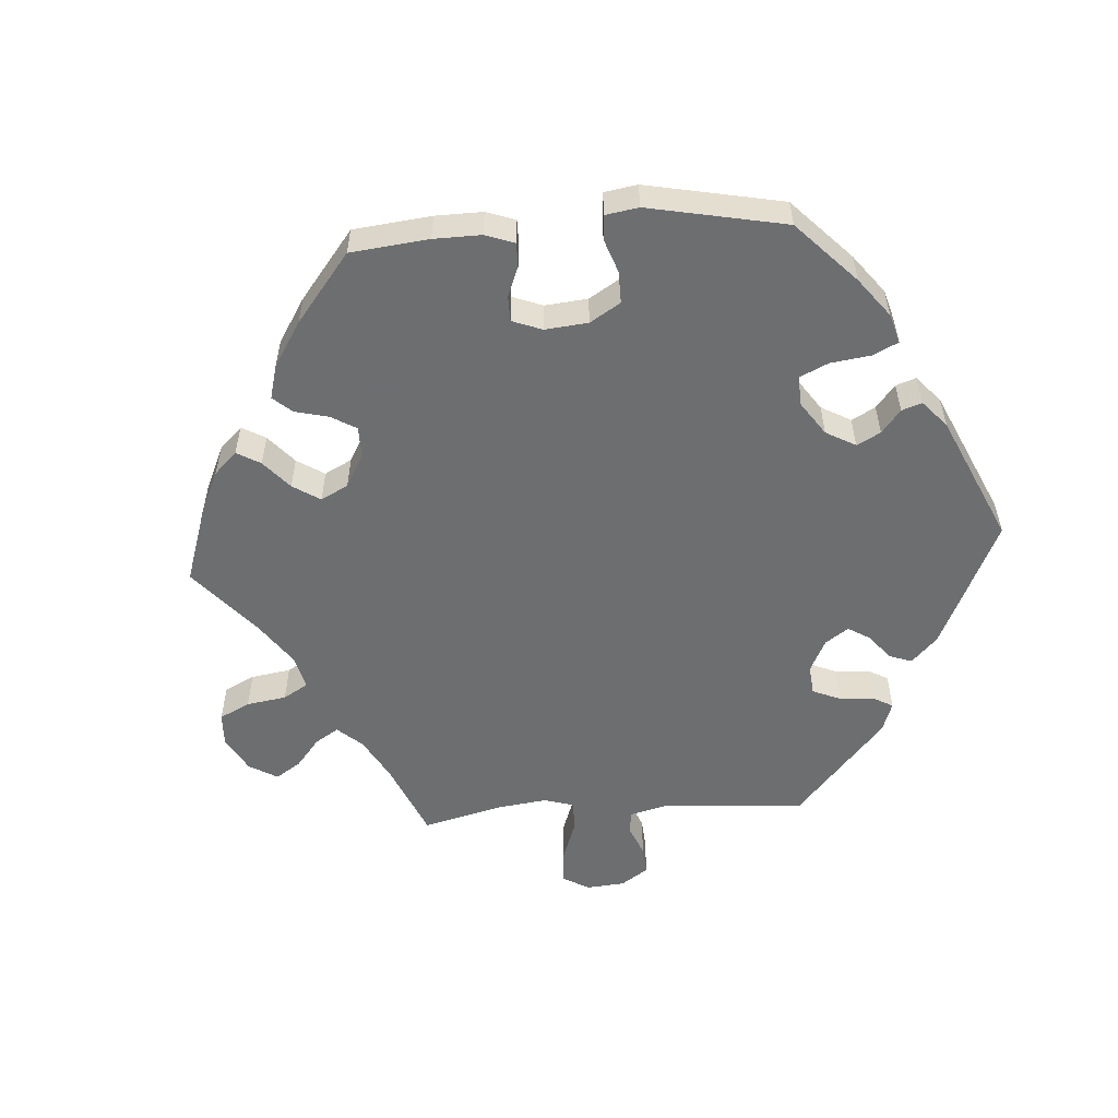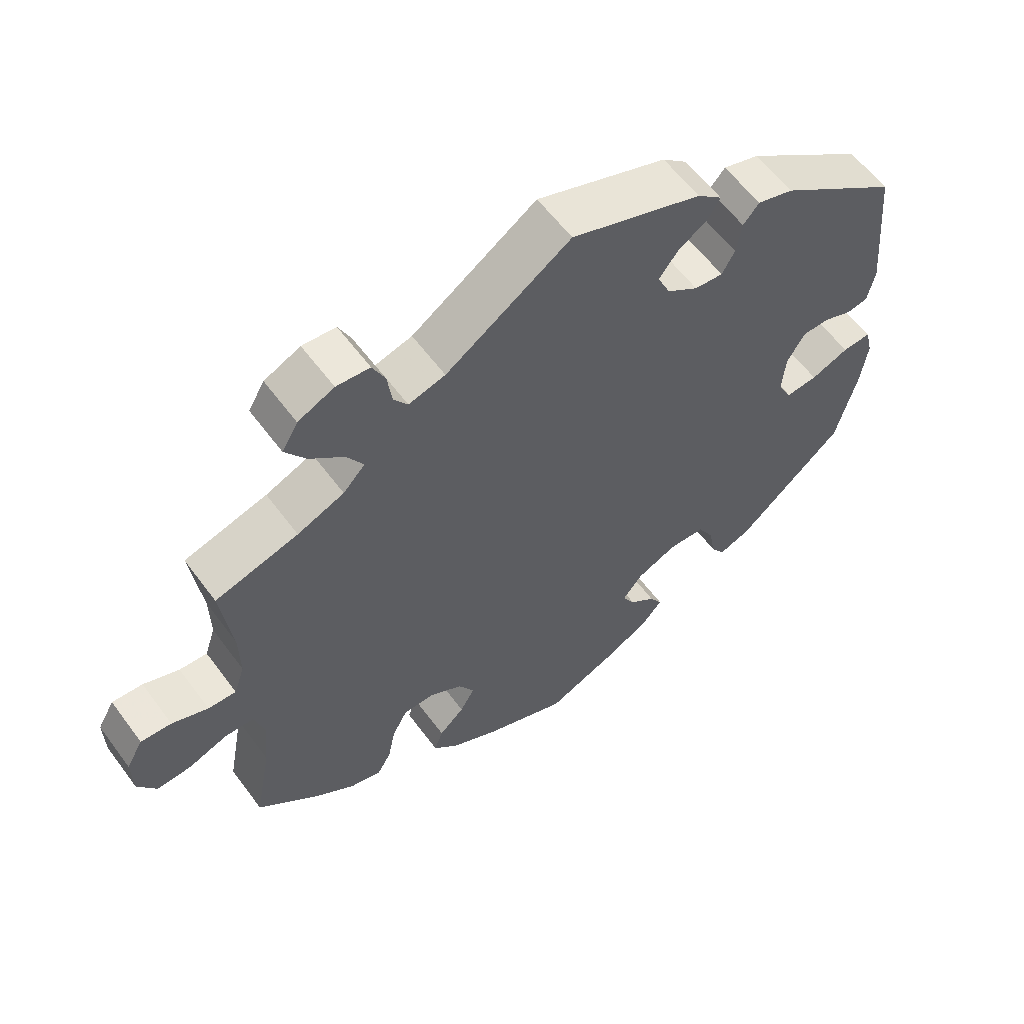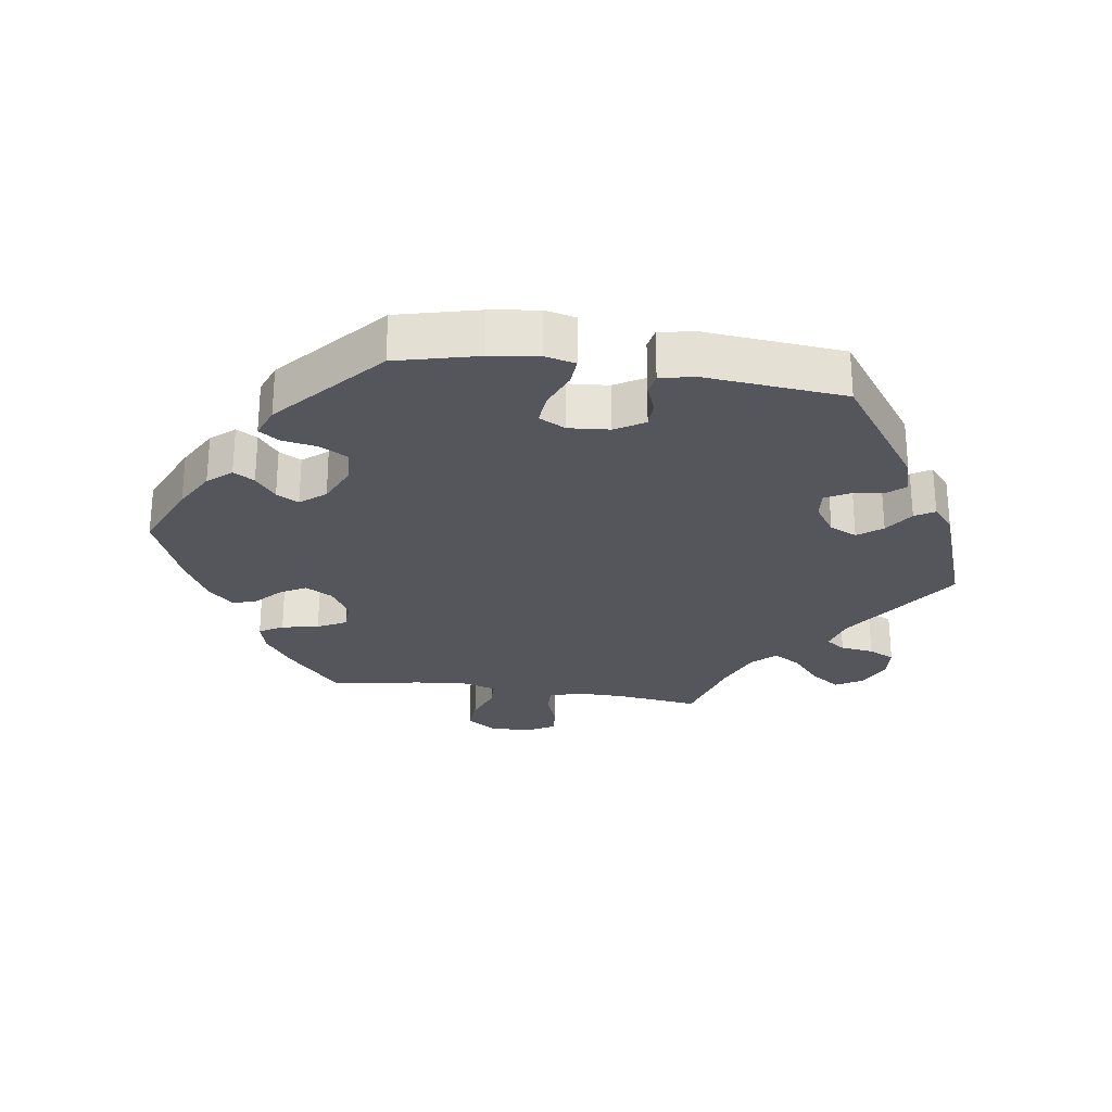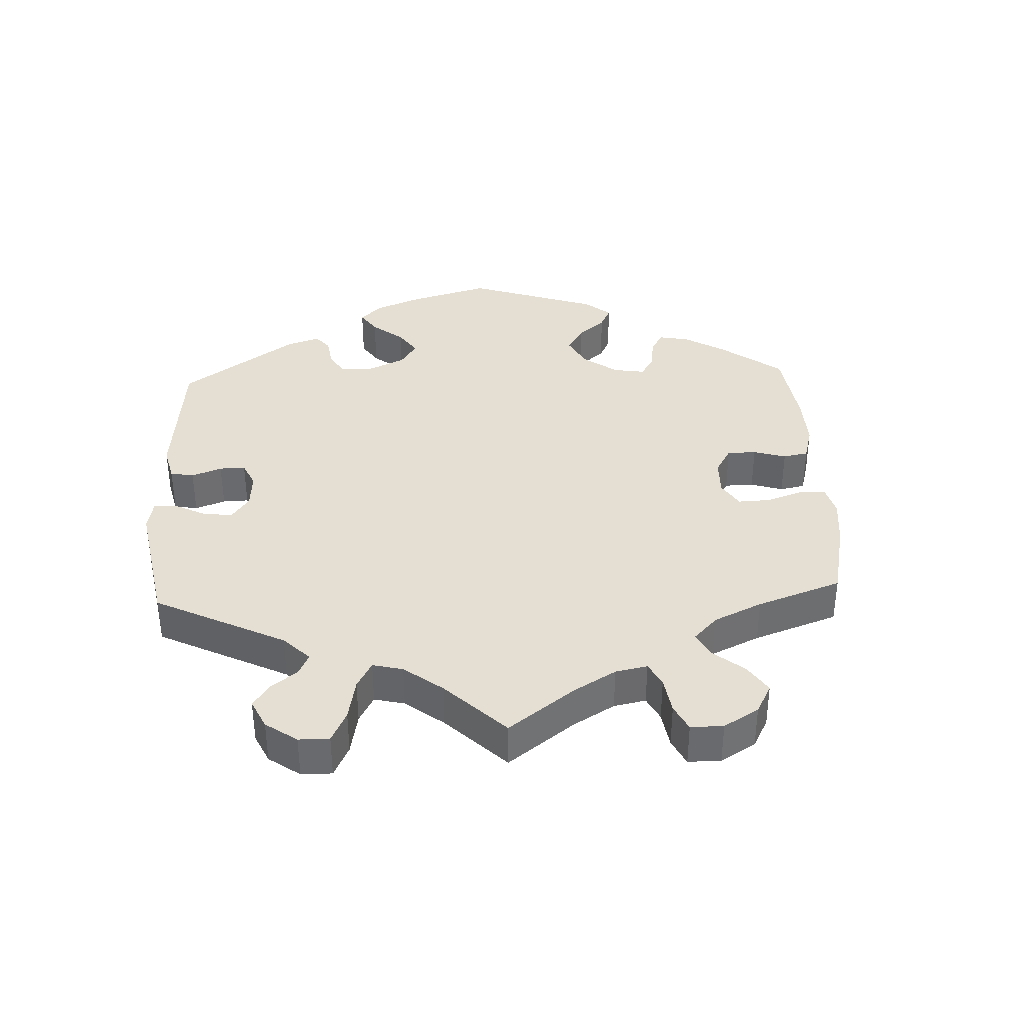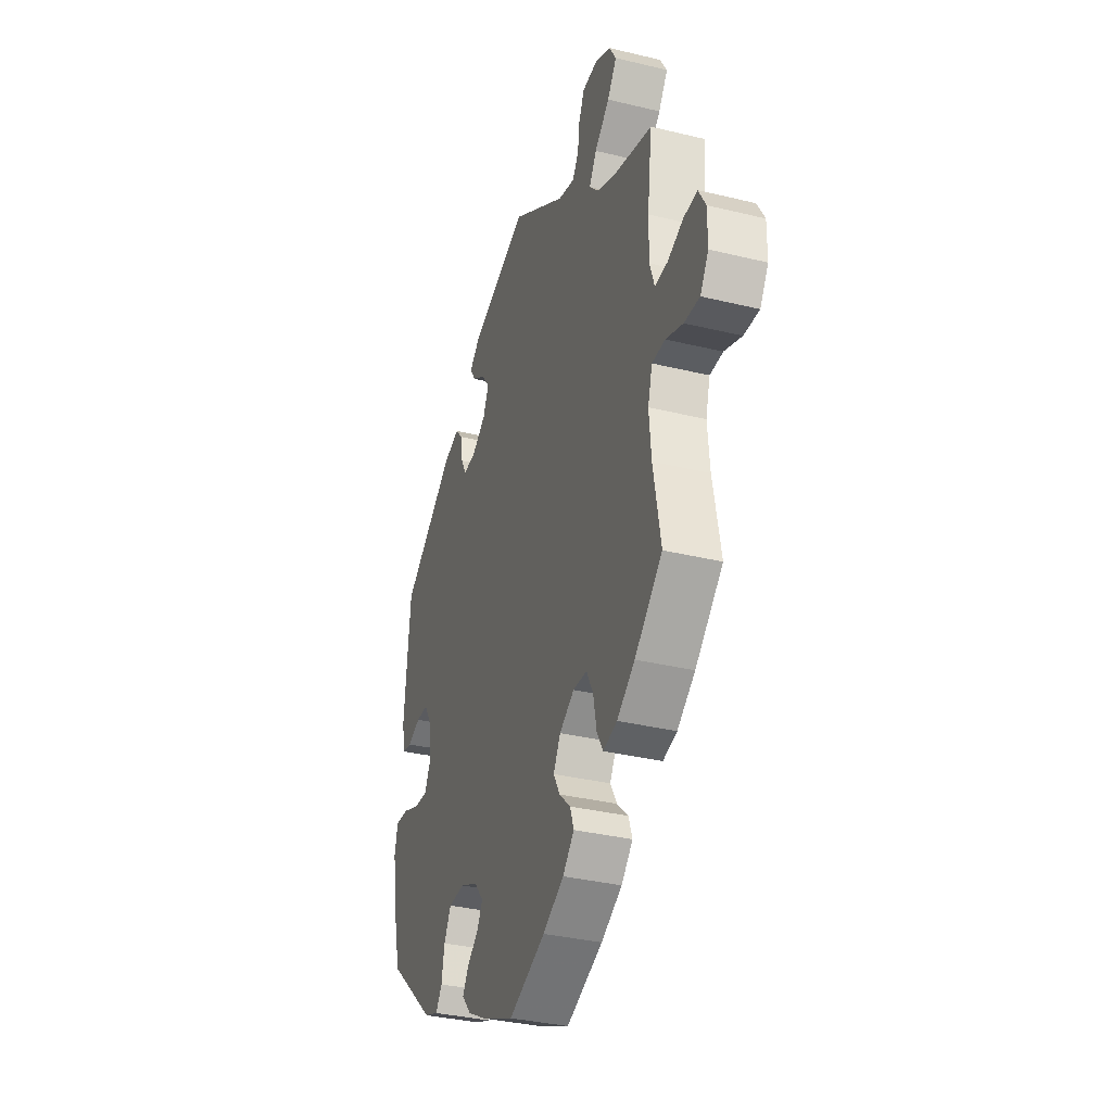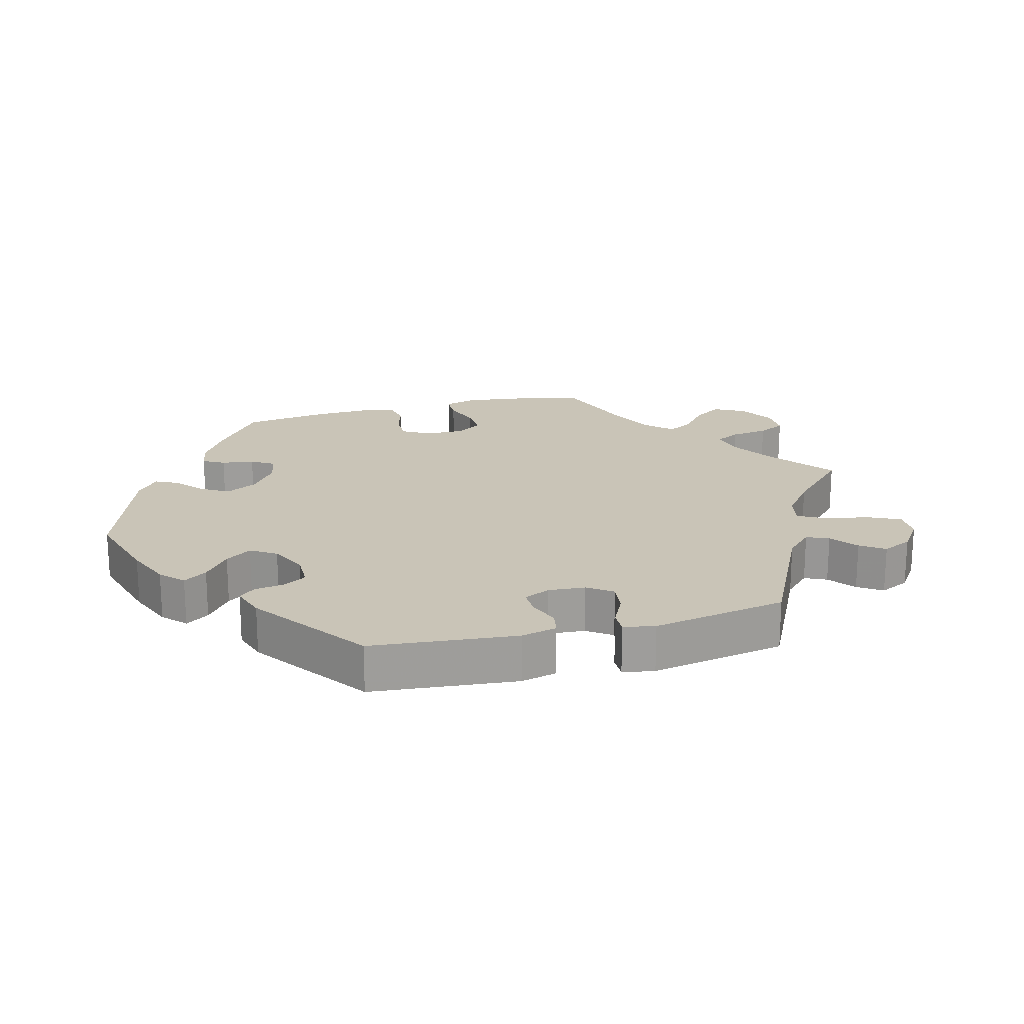
<metadata>
{"format":"obj","ext":"obj","renderer":"f3d","projection":"perspective","resolution":1024,"background":"white","views":[{"elev":-54.3,"azim":-146.0,"up":"+Y"},{"elev":59.4,"azim":143.7,"up":"+Z"},{"elev":-26.3,"azim":-98.4,"up":"+Y"},{"elev":37.2,"azim":57.4,"up":"+Y"},{"elev":-34.5,"azim":71.9,"up":"+Z"},{"elev":19.9,"azim":-44.9,"up":"+Y"}]}
</metadata>
<code>
v 0.632 0.07 0.083
v -0.173 0.07 -0.537
v 0.444 0.07 -0.393
v 0.185 0.07 -0.339
v -0.578 0.07 -0.111
v 0.242 0.07 0.48
v -0.27 0.07 0.378
v -0.514 0.07 0.037
v 0.316 0.07 -0.412
v -0.328 0.07 -0.469
v -0.307 0.07 -0.438
v 0.505 0.07 -0.093
v 0.282 0.07 -0.311
v -0.43 0.07 0.053
v -0.546 0.07 0.043
v 0.702 0.07 -0.021
v -0.398 0.07 -0.054
v -0.127 0.07 -0.404
v 0.393 0.07 0.58
v 0.195 0.07 -0.532
v 0.183 0.07 -0.42
v 0.235 0.07 -0.309
v 0.289 0.07 0.601
v 0.124 0.07 -0.57
v 0 0.07 -0.62
v -0.567 0.07 -0.065
v -0.376 0.07 -0.451
v 0 0.07 0.62
v -0.278 0.07 0.427
v -0.471 0.07 0.054
v -0.142 0.07 0.421
v -0.356 0.07 0.439
v 0.339 0.07 0.605
v 0.674 0.07 -0.065
v 0.386 0.07 0.494
v -0.218 0.07 -0.339
v -0.524 0.07 -0.068
v 0.305 0.07 -0.355
v 0.521 0.07 0.183
v -0.233 0.07 0.518
v 0.187 0.07 0.495
v 0.263 0.07 0.51
v 0.52 0.07 -0.041
v 0.27 0.07 0.561
v 0.413 0.07 0.345
v -0.297 0.07 -0.384
v 0.234 0.07 -0.493
v -0.251 0.07 0.343
v -0.11 0.07 -0.572
v 0.512 0.07 -0.174
v -0.537 0.07 -0.31
v 0.537 0.07 -0.31
v 0.536 0.07 0.06
v -0.196 0.07 0.55
v -0.302 0.07 0.455
v -0.158 0.07 -0.366
v 0.622 0.07 -0.062
v -0.215 0.07 0.488
v -0.208 0.07 0.347
v 0.221 0.07 -0.456
v 0.52 0.07 0.108
v 0.537 0.07 0.31
v 0.335 0.07 0.45
v 0.578 0.07 0.062
v -0.419 0.07 -0.095
v -0.204 0.07 -0.501
v -0.403 0.07 0.008
v 0.703 0.07 0.042
v -0.568 0.07 -0.185
v -0.557 0.07 0.096
v -0.17 0.07 0.458
v 0.564 0.07 -0.04
v -0.273 0.07 -0.341
v -0.146 0.07 -0.438
v 0.343 0.07 0.374
v 0.337 0.07 -0.448
v -0.467 0.07 -0.091
v -0.537 0.07 0.31
v 0.678 0.07 0.086
v -0.185 0.07 -0.469
v 0.417 0.07 0.539
v 0.161 0.07 -0.381
v 0.384 0.07 -0.436
v 0.31 0.07 0.409
v -0.161 0.07 0.379
v 0.632 -0 0.083
v -0.173 -0 -0.537
v 0.444 -0 -0.393
v 0.185 -0 -0.339
v -0.578 -0 -0.111
v 0.242 -0 0.48
v -0.27 -0 0.378
v -0.514 -0 0.037
v 0.316 -0 -0.412
v -0.328 -0 -0.469
v -0.307 -0 -0.438
v 0.505 -0 -0.093
v 0.282 -0 -0.311
v -0.43 -0 0.053
v -0.546 -0 0.043
v 0.702 -0 -0.021
v -0.398 -0 -0.054
v -0.127 -0 -0.404
v 0.393 -0 0.58
v 0.195 -0 -0.532
v 0.183 -0 -0.42
v 0.235 -0 -0.309
v 0.289 -0 0.601
v 0.124 -0 -0.57
v 0 -0 -0.62
v -0.567 -0 -0.065
v -0.376 -0 -0.451
v 0 -0 0.62
v -0.278 -0 0.427
v -0.471 -0 0.054
v -0.142 -0 0.421
v -0.356 -0 0.439
v 0.339 -0 0.605
v 0.674 -0 -0.065
v 0.386 -0 0.494
v -0.218 -0 -0.339
v -0.524 -0 -0.068
v 0.305 -0 -0.355
v 0.521 -0 0.183
v -0.233 -0 0.518
v 0.187 -0 0.495
v 0.263 -0 0.51
v 0.52 -0 -0.041
v 0.27 -0 0.561
v 0.413 -0 0.345
v -0.297 -0 -0.384
v 0.234 -0 -0.493
v -0.251 -0 0.343
v -0.11 -0 -0.572
v 0.512 -0 -0.174
v -0.537 -0 -0.31
v 0.537 -0 -0.31
v 0.536 -0 0.06
v -0.196 -0 0.55
v -0.302 -0 0.455
v -0.158 -0 -0.366
v 0.622 -0 -0.062
v -0.215 -0 0.488
v -0.208 -0 0.347
v 0.221 -0 -0.456
v 0.52 -0 0.108
v 0.537 -0 0.31
v 0.335 -0 0.45
v 0.578 -0 0.062
v -0.419 -0 -0.095
v -0.204 -0 -0.501
v -0.403 -0 0.008
v 0.703 -0 0.042
v -0.568 -0 -0.185
v -0.557 -0 0.096
v -0.17 -0 0.458
v 0.564 -0 -0.04
v -0.273 -0 -0.341
v -0.146 -0 -0.438
v 0.343 -0 0.374
v 0.337 -0 -0.448
v -0.467 -0 -0.091
v -0.537 -0 0.31
v 0.678 -0 0.086
v -0.185 -0 -0.469
v 0.417 -0 0.539
v 0.161 -0 -0.381
v 0.384 -0 -0.436
v 0.31 -0 0.409
v -0.161 -0 0.379
f 54 28 41
f 71 58 40 54
f 31 71 54 41
f 85 31 41 6
f 59 85 6
f 32 55 29 7
f 32 7 48
f 78 32 48
f 70 78 48 59
f 30 8 15 70
f 14 30 70 59
f 5 26 37 77
f 5 77 65
f 69 5 65
f 51 69 65
f 27 51 65
f 46 11 10 27
f 73 46 27 65
f 36 73 65 17
f 2 66 80 74
f 2 74 18
f 49 2 18
f 25 49 18
f 24 25 18
f 20 24 18 56
f 21 60 47 20
f 82 21 20 56
f 83 76 9 38
f 83 38 13
f 50 52 3 83
f 12 50 83 13
f 43 12 13 22
f 16 34 57 72
f 16 72 43
f 68 16 43
f 64 1 79 68
f 53 64 68 43
f 61 53 43 22
f 45 62 39
f 75 45 39 61
f 84 75 61 22
f 19 81 35 63
f 19 63 84
f 33 19 84
f 42 44 23 33
f 6 42 33 84
f 67 14 59 6
f 4 82 56 36
f 4 36 17 67
f 22 4 67
f 6 84 22 67
f 126 113 139
f 139 125 143 156
f 126 139 156 116
f 91 126 116 170
f 91 170 144
f 92 114 140 117
f 133 92 117
f 133 117 163
f 144 133 163 155
f 155 100 93 115
f 144 155 115 99
f 162 122 111 90
f 150 162 90
f 150 90 154
f 150 154 136
f 150 136 112
f 112 95 96 131
f 150 112 131 158
f 102 150 158 121
f 159 165 151 87
f 103 159 87
f 103 87 134
f 103 134 110
f 103 110 109
f 141 103 109 105
f 105 132 145 106
f 141 105 106 167
f 123 94 161 168
f 98 123 168
f 168 88 137 135
f 98 168 135 97
f 107 98 97 128
f 157 142 119 101
f 128 157 101
f 128 101 153
f 153 164 86 149
f 128 153 149 138
f 107 128 138 146
f 124 147 130
f 146 124 130 160
f 107 146 160 169
f 148 120 166 104
f 169 148 104
f 169 104 118
f 118 108 129 127
f 169 118 127 91
f 91 144 99 152
f 121 141 167 89
f 152 102 121 89
f 152 89 107
f 152 107 169 91
f 41 126 91 6
f 6 91 127 42
f 42 127 129 44
f 44 129 108 23
f 23 108 118 33
f 33 118 104 19
f 19 104 166 81
f 81 166 120 35
f 35 120 148 63
f 63 148 169 84
f 84 169 160 75
f 75 160 130 45
f 45 130 147 62
f 62 147 124 39
f 39 124 146 61
f 61 146 138 53
f 53 138 149 64
f 64 149 86 1
f 1 86 164 79
f 79 164 153 68
f 68 153 101 16
f 16 101 119 34
f 34 119 142 57
f 57 142 157 72
f 72 157 128 43
f 43 128 97 12
f 12 97 135 50
f 50 135 137 52
f 52 137 88 3
f 3 88 168 83
f 83 168 161 76
f 76 161 94 9
f 9 94 123 38
f 38 123 98 13
f 13 98 107 22
f 22 107 89 4
f 4 89 167 82
f 82 167 106 21
f 21 106 145 60
f 60 145 132 47
f 47 132 105 20
f 20 105 109 24
f 24 109 110 25
f 25 110 134 49
f 49 134 87 2
f 2 87 151 66
f 66 151 165 80
f 80 165 159 74
f 74 159 103 18
f 18 103 141 56
f 56 141 121 36
f 36 121 158 73
f 73 158 131 46
f 46 131 96 11
f 11 96 95 10
f 10 95 112 27
f 27 112 136 51
f 51 136 154 69
f 69 154 90 5
f 5 90 111 26
f 26 111 122 37
f 37 122 162 77
f 77 162 150 65
f 65 150 102 17
f 17 102 152 67
f 67 152 99 14
f 14 99 115 30
f 30 115 93 8
f 8 93 100 15
f 15 100 155 70
f 70 155 163 78
f 78 163 117 32
f 32 117 140 55
f 55 140 114 29
f 29 114 92 7
f 7 92 133 48
f 48 133 144 59
f 59 144 170 85
f 85 170 116 31
f 31 116 156 71
f 71 156 143 58
f 58 143 125 40
f 40 125 139 54
f 54 139 113 28
f 28 113 126 41

</code>
